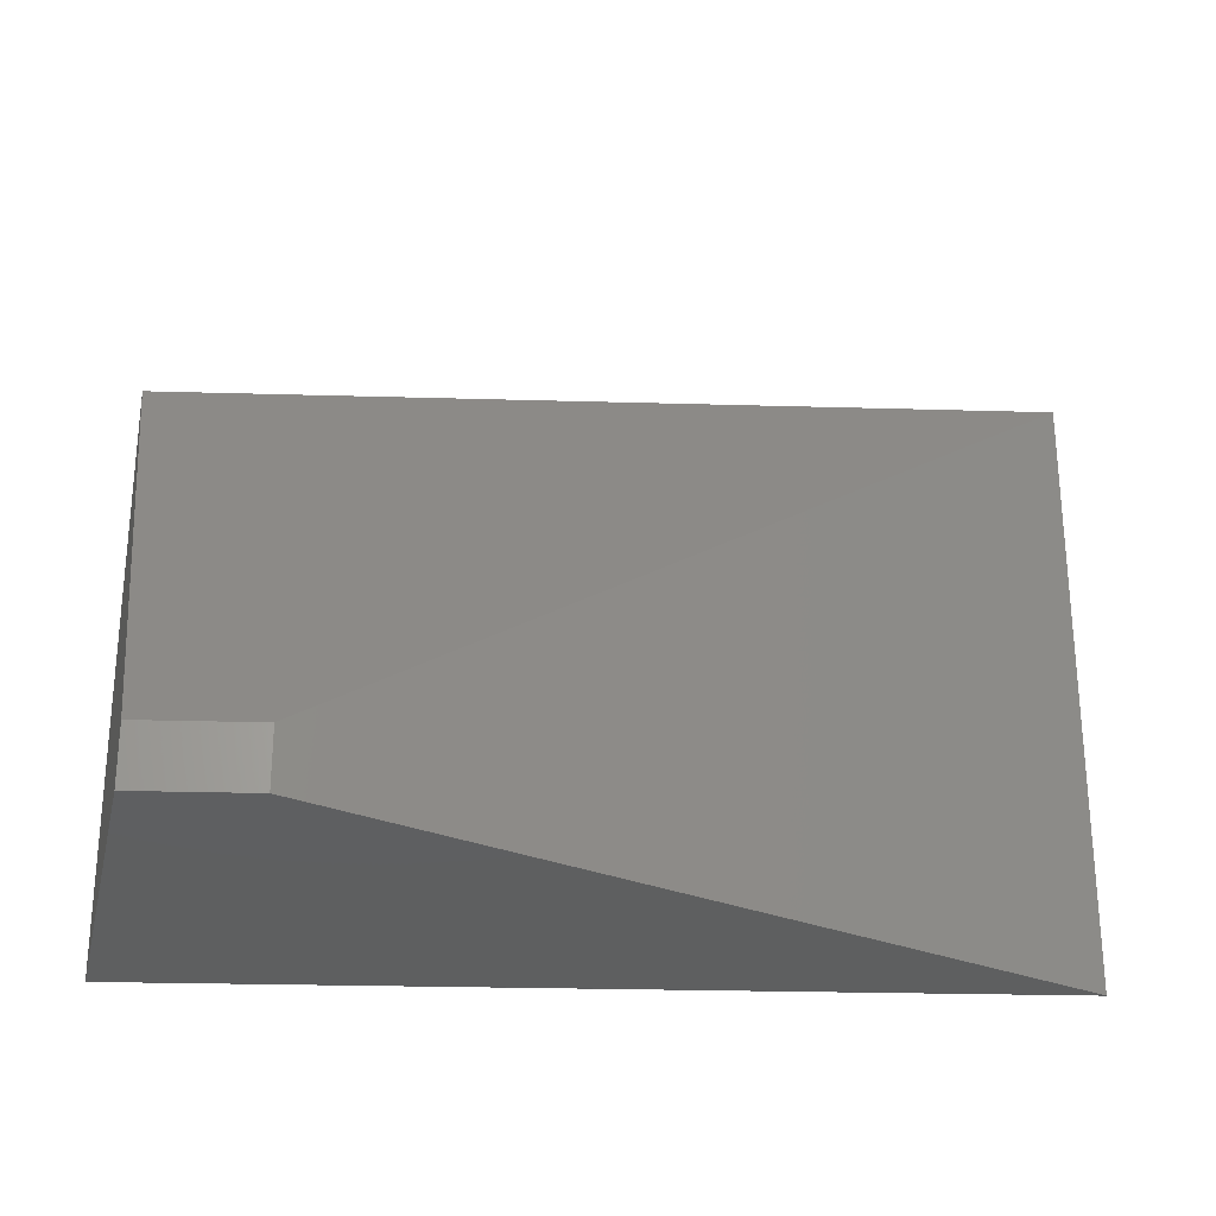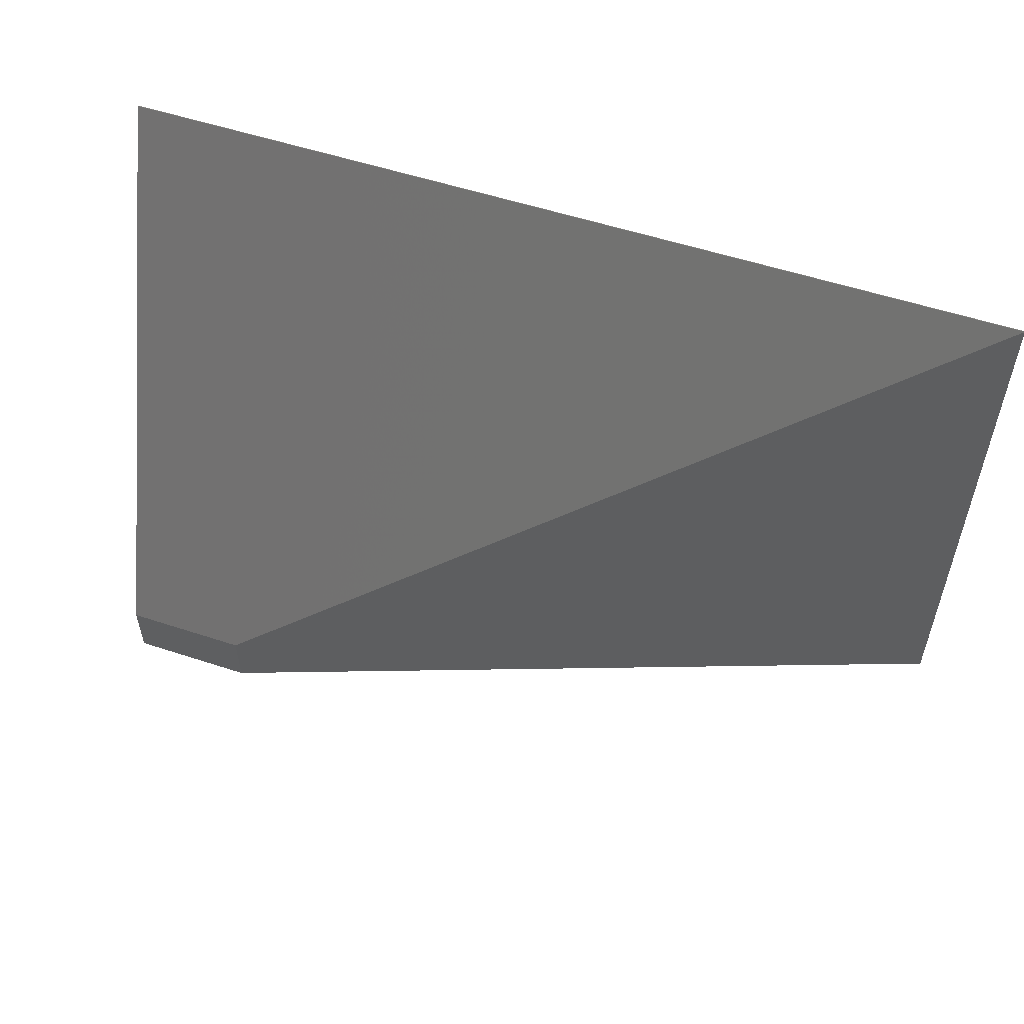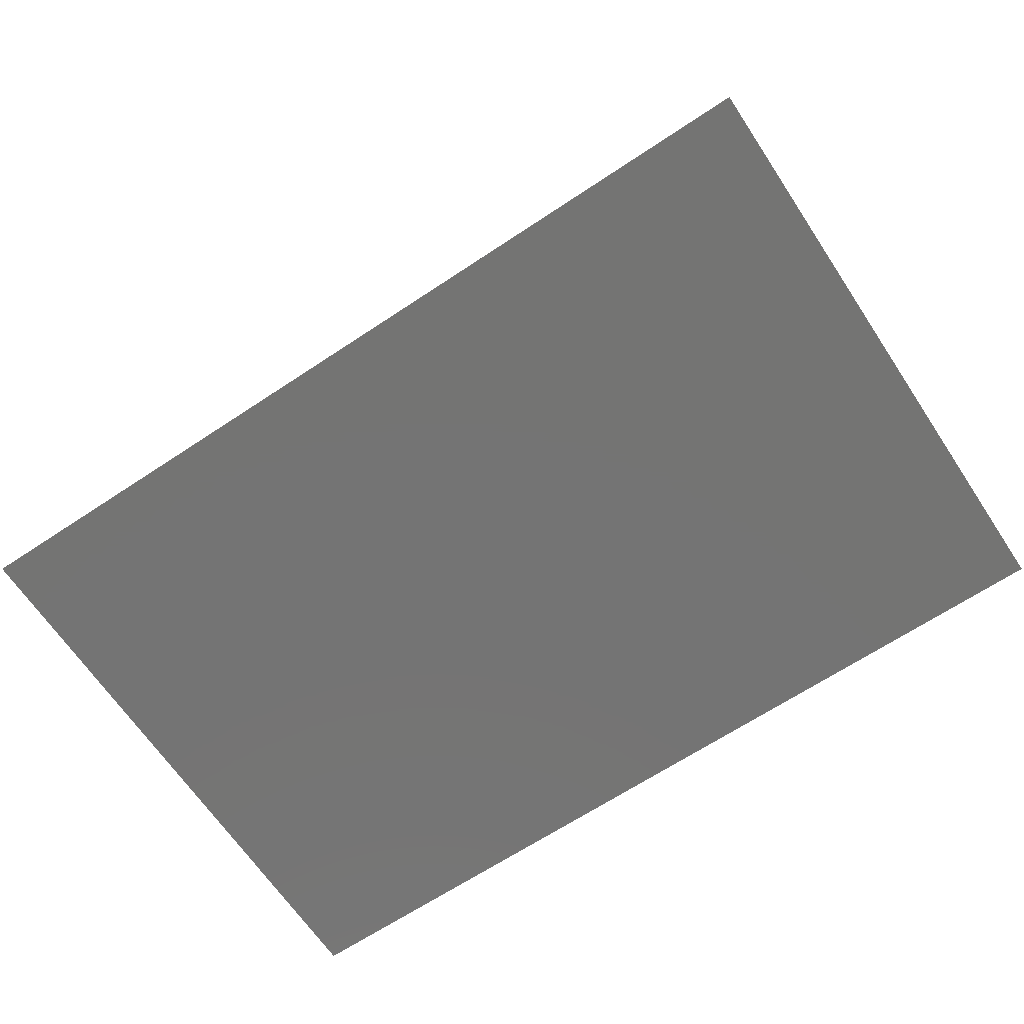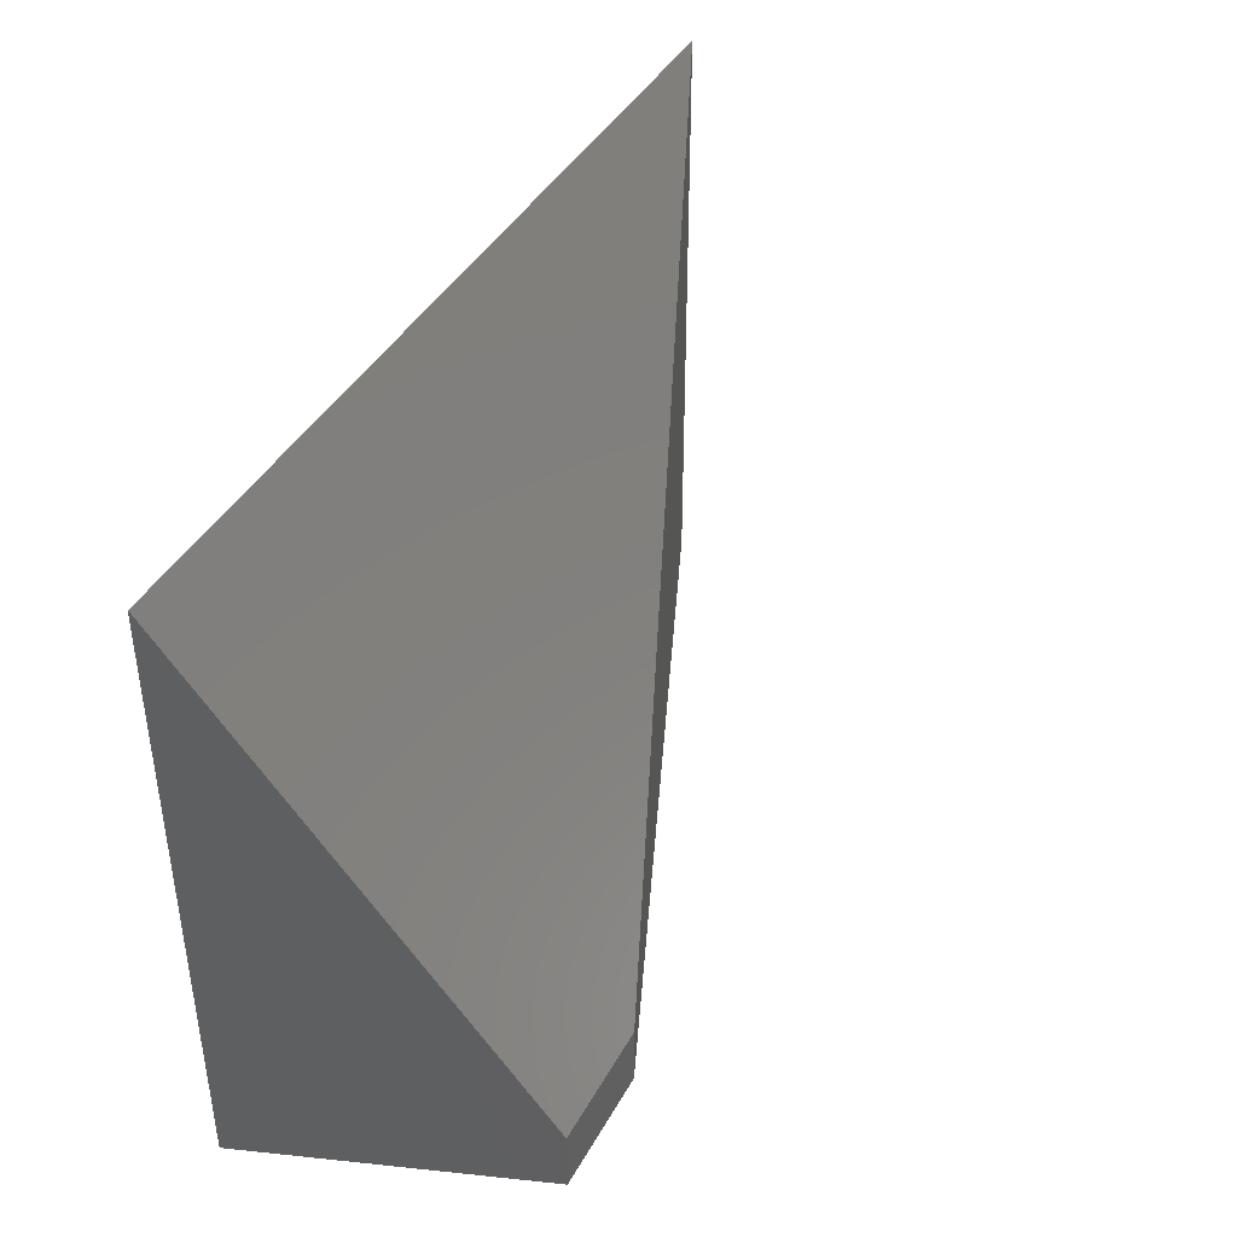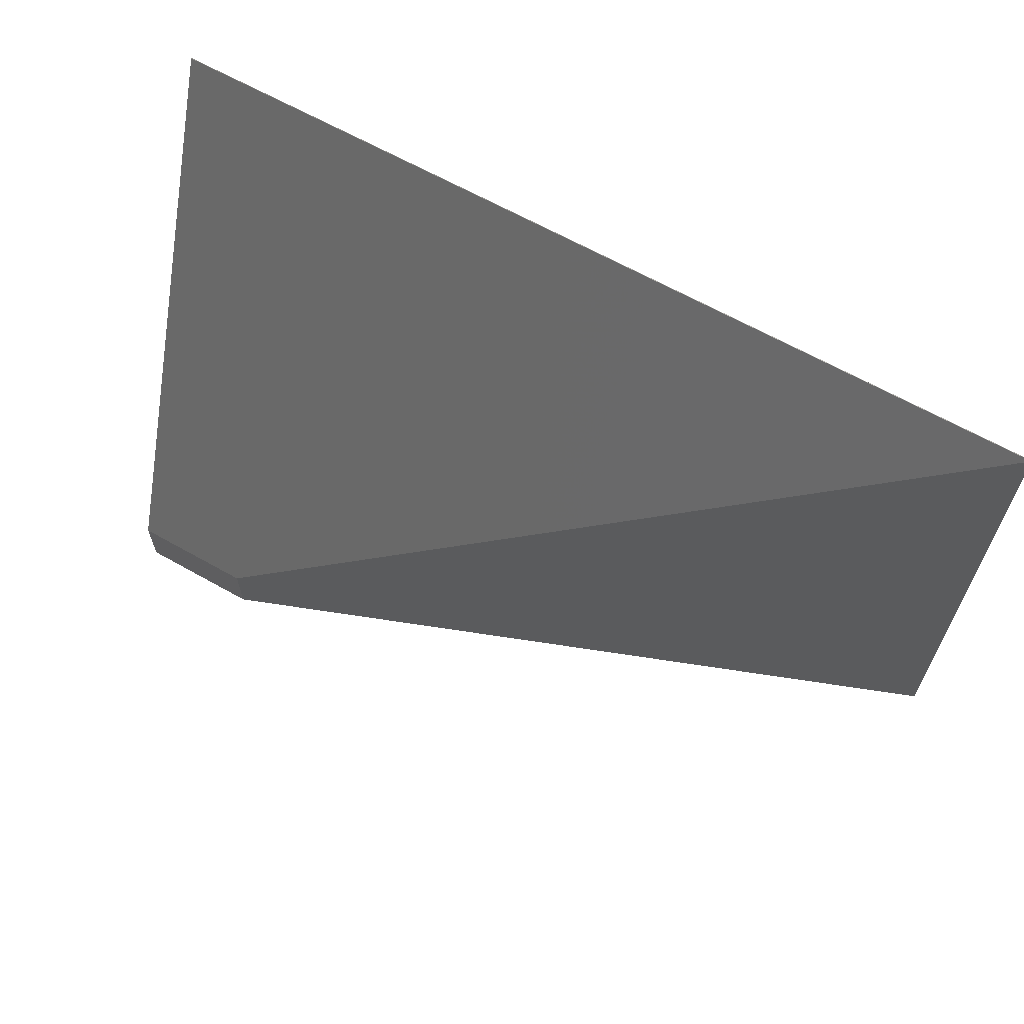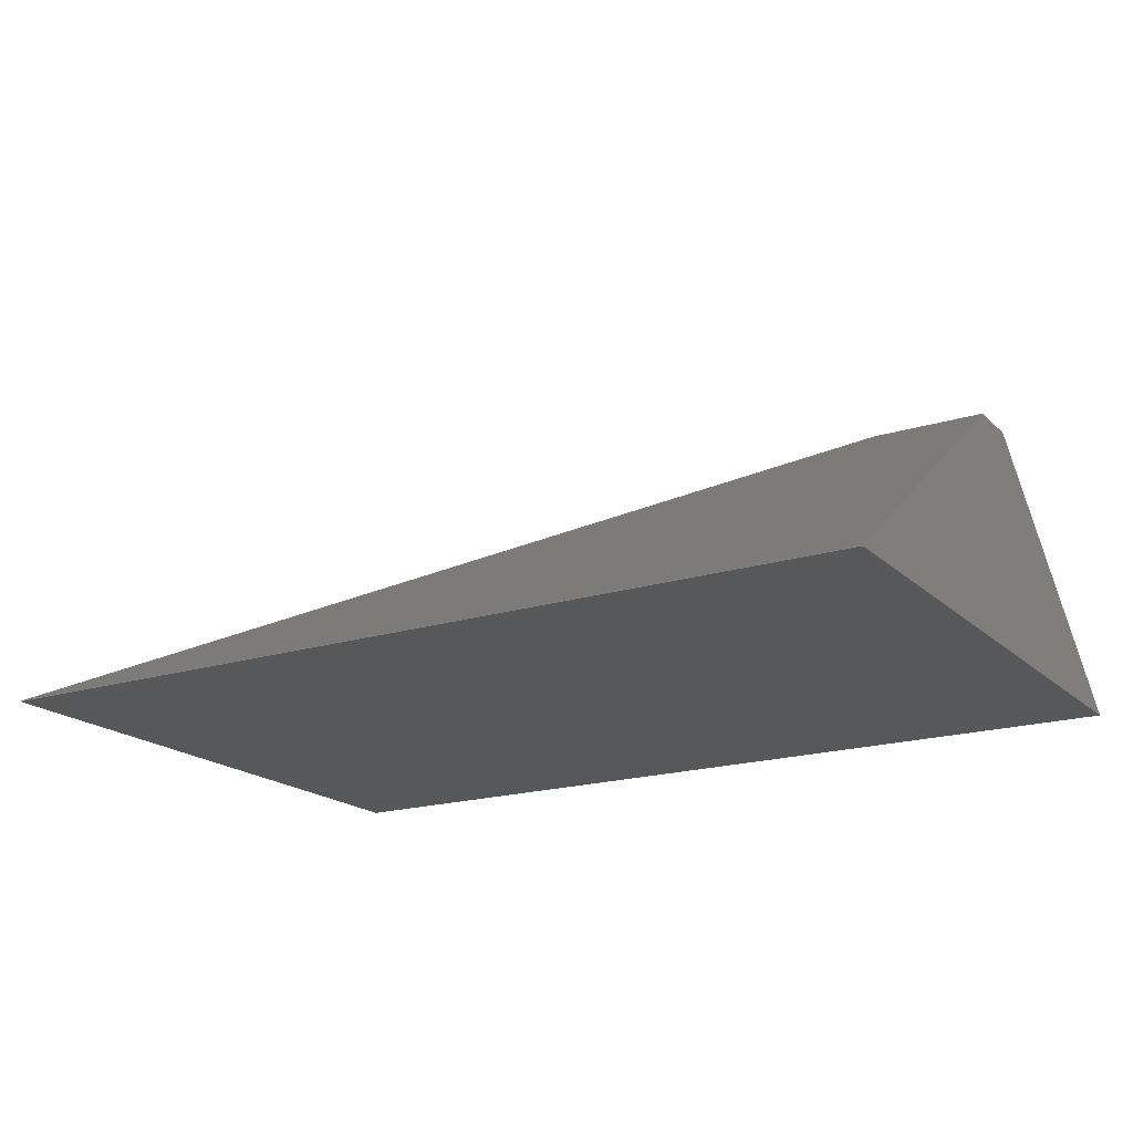
<metadata>
{"format":"stl","ext":"stl","renderer":"f3d","projection":"perspective","resolution":1024,"background":"white","views":[{"elev":-26.1,"azim":-2.6,"up":"+Y"},{"elev":55.2,"azim":19.1,"up":"+Y"},{"elev":-66.3,"azim":-146.3,"up":"+Z"},{"elev":41.2,"azim":-63.3,"up":"+Y"},{"elev":64.5,"azim":29.7,"up":"+Y"},{"elev":-18.9,"azim":-149.1,"up":"+Z"}]}
</metadata>
<code>
# stl→obj: 12 verts, 20 faces
v 1 1 5.01
v 3 2 5.01
v 1 2 5.01
v 0 10 0
v 0 10 0.01
v 15 10 0
v 15 0 0
v 15 0 0.01
v 3 1 5.01
v 0 0 0.01
v 15 10 0.01
v 0 0 0
f 1 2 3
f 4 5 6
f 7 6 8
f 8 9 10
f 6 5 11
f 2 5 3
f 12 6 7
f 4 6 12
f 11 2 8
f 10 9 1
f 1 5 10
f 3 5 1
f 8 12 7
f 10 12 8
f 11 5 2
f 8 6 11
f 9 2 1
f 8 2 9
f 12 5 4
f 10 5 12

</code>
